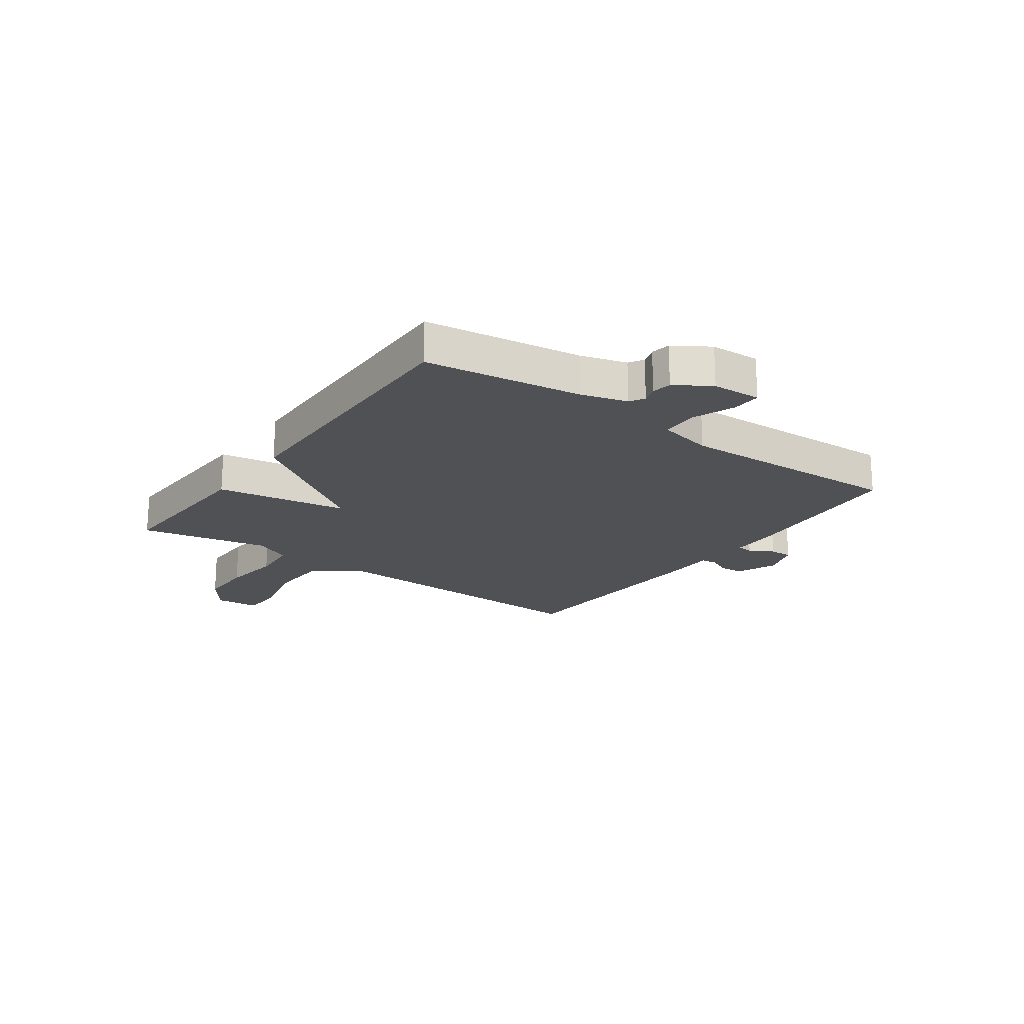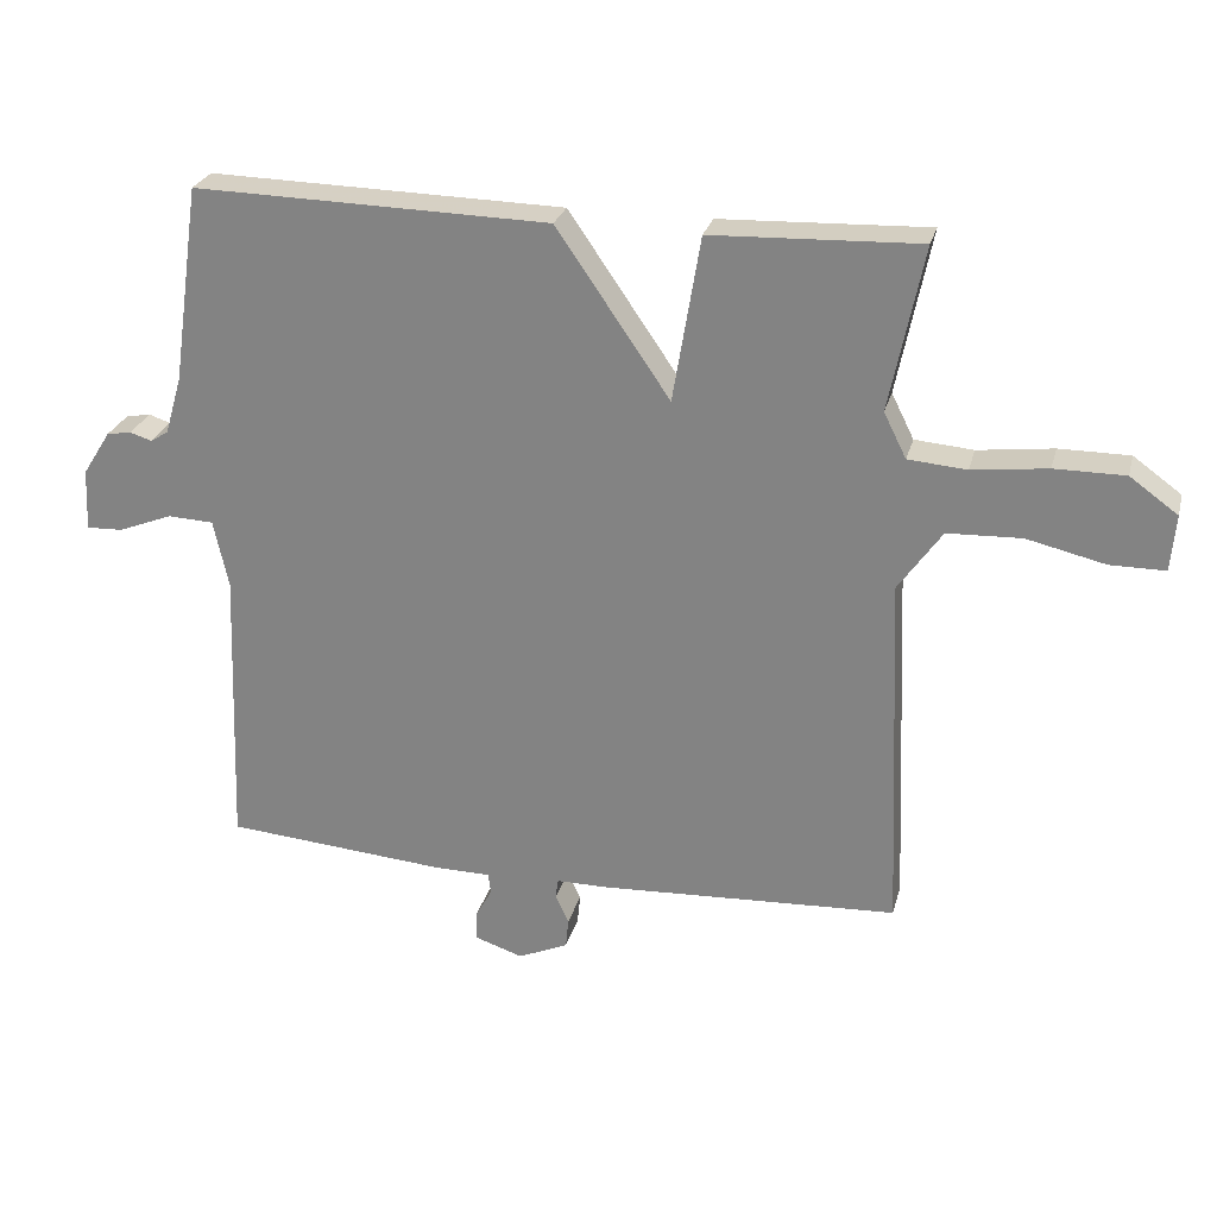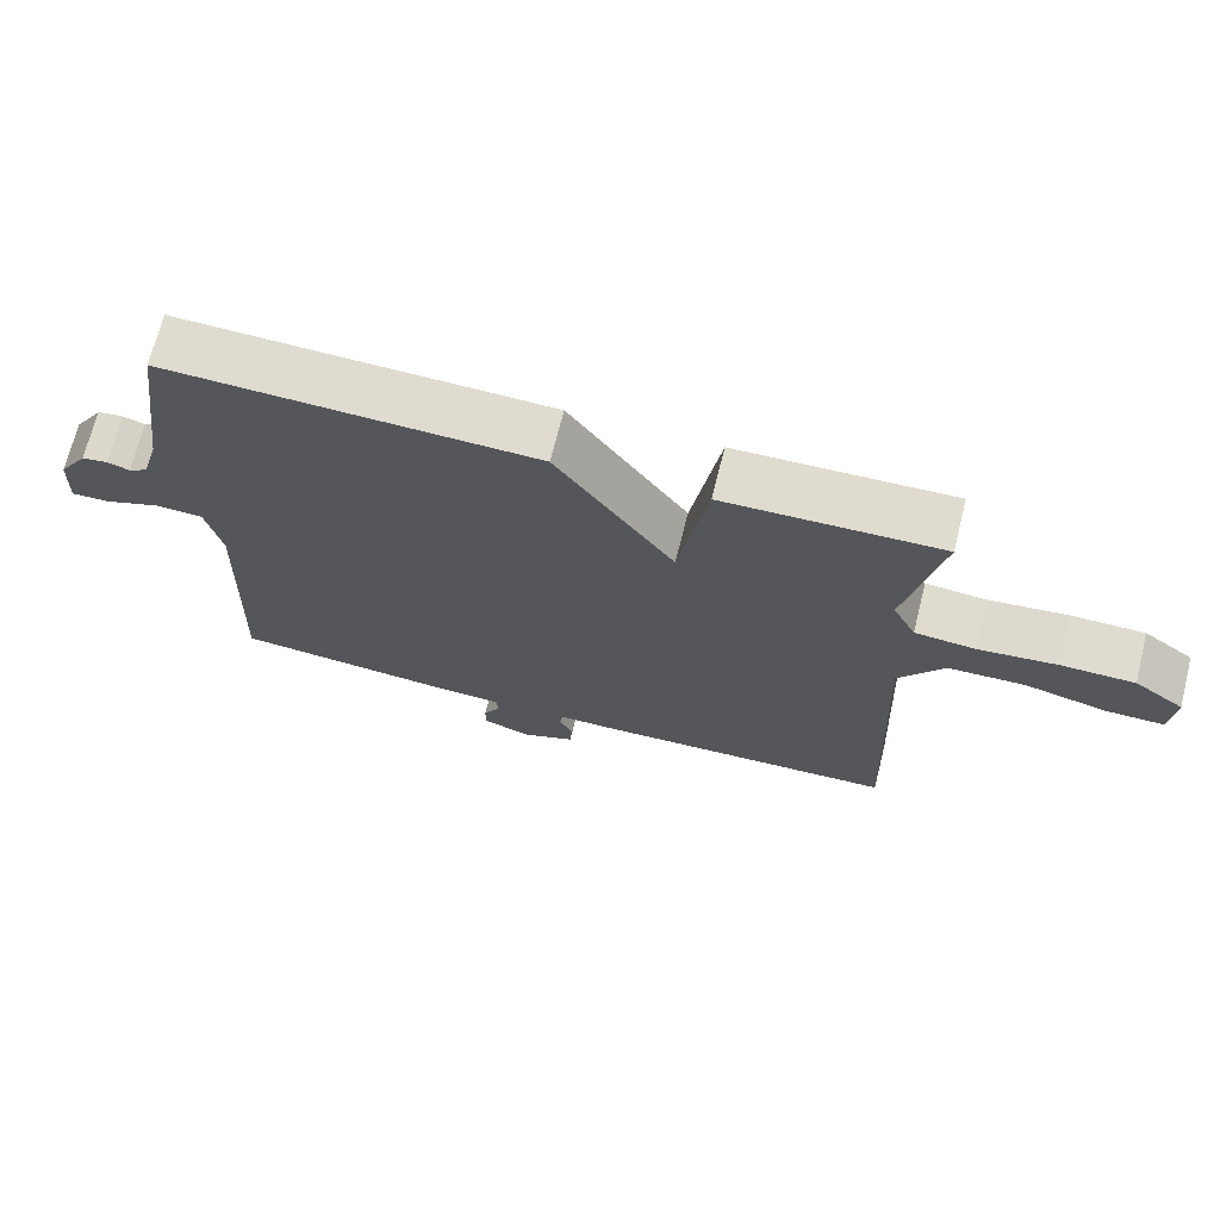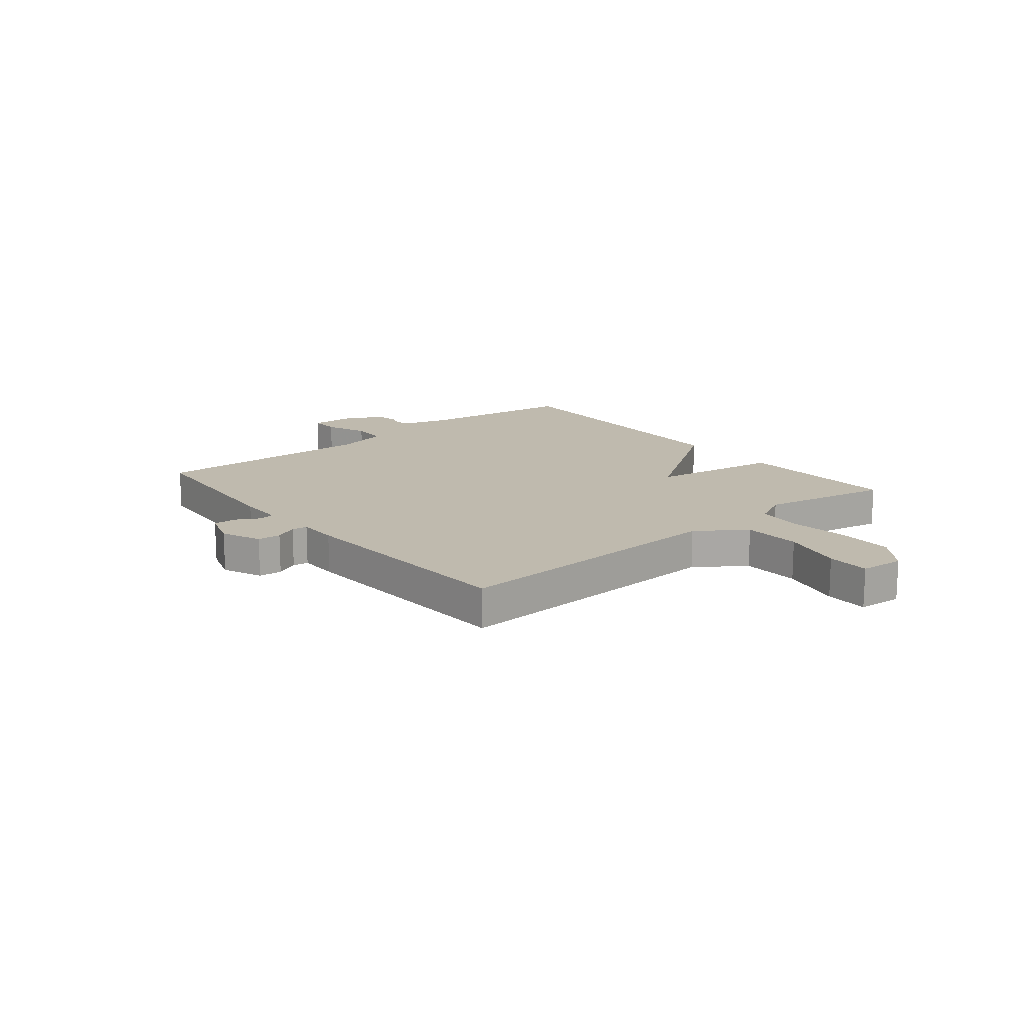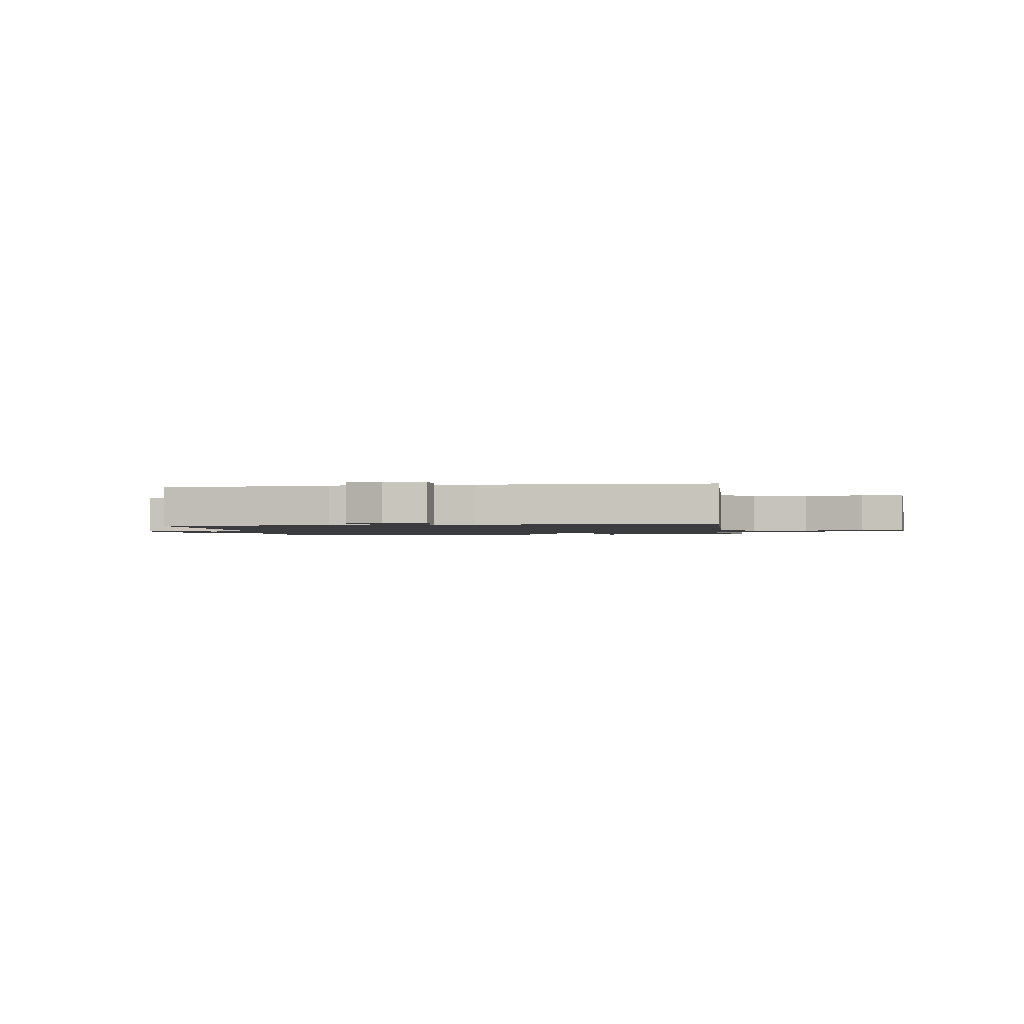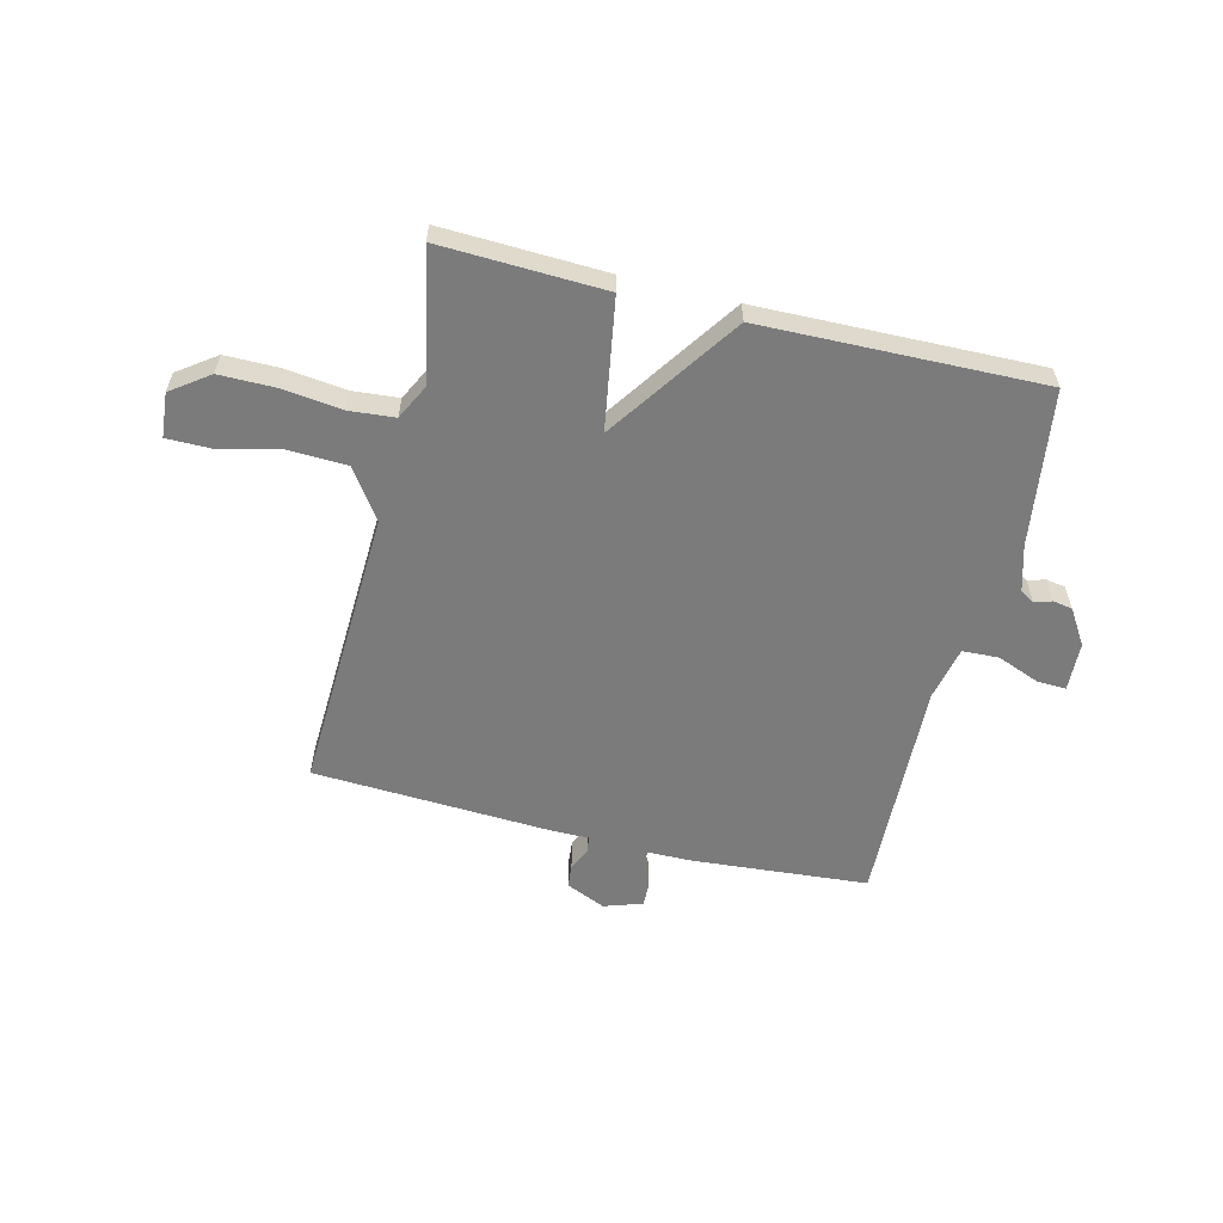
<metadata>
{"format":"obj","ext":"obj","renderer":"f3d","projection":"perspective","resolution":1024,"background":"white","views":[{"elev":-19.6,"azim":54.3,"up":"+Y"},{"elev":26.0,"azim":-166.0,"up":"+Z"},{"elev":70.0,"azim":-165.9,"up":"+Z"},{"elev":15.7,"azim":-129.5,"up":"+Y"},{"elev":-1.7,"azim":-170.8,"up":"+Y"},{"elev":-58.5,"azim":-13.9,"up":"+Y"}]}
</metadata>
<code>
v -0.5 0.07 -0.5
v -0.479 0.07 0.014
v -0.541 0.07 0.102
v -0.646 0.07 0.106
v -0.757 0.07 0.08
v -0.835 0.07 0.08
v -0.842 0.07 0.16
v -0.774 0.07 0.209
v -0.674 0.07 0.209
v -0.567 0.07 0.196
v -0.484 0.07 0.203
v -0.452 0.07 0.267
v -0.5 0.07 0.5
v -0.205 0.07 0.489
v -0.166 0.07 0.254
v -0.005 0.07 0.489
v 0.5 0.07 0.5
v 0.54 0.07 0.22
v 0.564 0.07 0.138
v 0.59 0.07 0.122
v 0.621 0.07 0.132
v 0.656 0.07 0.126
v 0.696 0.07 0.063
v 0.7 0.07 -0.025
v 0.648 0.07 -0.023
v 0.571 0.07 0.007
v 0.506 0.07 0.004
v 0.485 0.07 -0.093
v 0.5 0.07 -0.5
v 0.185 0.07 -0.526
v 0.105 0.07 -0.527
v 0.101 0.07 -0.556
v 0.125 0.07 -0.599
v 0.126 0.07 -0.64
v 0.057 0.07 -0.663
v -0.014 0.07 -0.632
v -0.018 0.07 -0.59
v 0.001 0.07 -0.549
v -0.003 0.07 -0.521
v -0.075 0.07 -0.521
v -0.5 0 -0.5
v -0.479 0 0.014
v -0.541 0 0.102
v -0.646 0 0.106
v -0.757 0 0.08
v -0.835 0 0.08
v -0.842 0 0.16
v -0.774 0 0.209
v -0.674 0 0.209
v -0.567 0 0.196
v -0.484 0 0.203
v -0.452 0 0.267
v -0.5 0 0.5
v -0.205 0 0.489
v -0.166 0 0.254
v -0.005 0 0.489
v 0.5 0 0.5
v 0.54 0 0.22
v 0.564 0 0.138
v 0.59 0 0.122
v 0.621 0 0.132
v 0.656 0 0.126
v 0.696 0 0.063
v 0.7 0 -0.025
v 0.648 0 -0.023
v 0.571 0 0.007
v 0.506 0 0.004
v 0.485 0 -0.093
v 0.5 0 -0.5
v 0.185 0 -0.526
v 0.105 0 -0.527
v 0.101 0 -0.556
v 0.125 0 -0.599
v 0.126 0 -0.64
v 0.057 0 -0.663
v -0.014 0 -0.632
v -0.018 0 -0.59
v 0.001 0 -0.549
v -0.003 0 -0.521
v -0.075 0 -0.521
f 39 40 1 2
f 36 37 38
f 35 36 38
f 34 35 38
f 33 34 38
f 32 33 38
f 31 32 38 39
f 39 2 3
f 31 39 3
f 30 31 3
f 29 30 3
f 28 29 3
f 24 25 26
f 23 24 26
f 22 23 26
f 21 22 26
f 20 21 26
f 19 20 26 27
f 18 19 27
f 18 27 28
f 17 18 28
f 16 17 28
f 15 16 28
f 12 13 14 15
f 11 12 15 28
f 8 9 10
f 7 8 10
f 6 7 10
f 5 6 10
f 4 5 10
f 3 4 10 11
f 3 11 28
f 42 41 80 79
f 78 77 76
f 78 76 75
f 78 75 74
f 78 74 73
f 78 73 72
f 79 78 72 71
f 43 42 79
f 43 79 71
f 43 71 70
f 43 70 69
f 43 69 68
f 66 65 64
f 66 64 63
f 66 63 62
f 66 62 61
f 66 61 60
f 67 66 60 59
f 67 59 58
f 68 67 58
f 68 58 57
f 68 57 56
f 68 56 55
f 55 54 53 52
f 68 55 52 51
f 50 49 48
f 50 48 47
f 50 47 46
f 50 46 45
f 50 45 44
f 51 50 44 43
f 68 51 43
f 1 41 42 2
f 2 42 43 3
f 3 43 44 4
f 4 44 45 5
f 5 45 46 6
f 6 46 47 7
f 7 47 48 8
f 8 48 49 9
f 9 49 50 10
f 10 50 51 11
f 11 51 52 12
f 12 52 53 13
f 13 53 54 14
f 14 54 55 15
f 15 55 56 16
f 16 56 57 17
f 17 57 58 18
f 18 58 59 19
f 19 59 60 20
f 20 60 61 21
f 21 61 62 22
f 22 62 63 23
f 23 63 64 24
f 24 64 65 25
f 25 65 66 26
f 26 66 67 27
f 27 67 68 28
f 28 68 69 29
f 29 69 70 30
f 30 70 71 31
f 31 71 72 32
f 32 72 73 33
f 33 73 74 34
f 34 74 75 35
f 35 75 76 36
f 36 76 77 37
f 37 77 78 38
f 38 78 79 39
f 39 79 80 40
f 40 80 41 1

</code>
